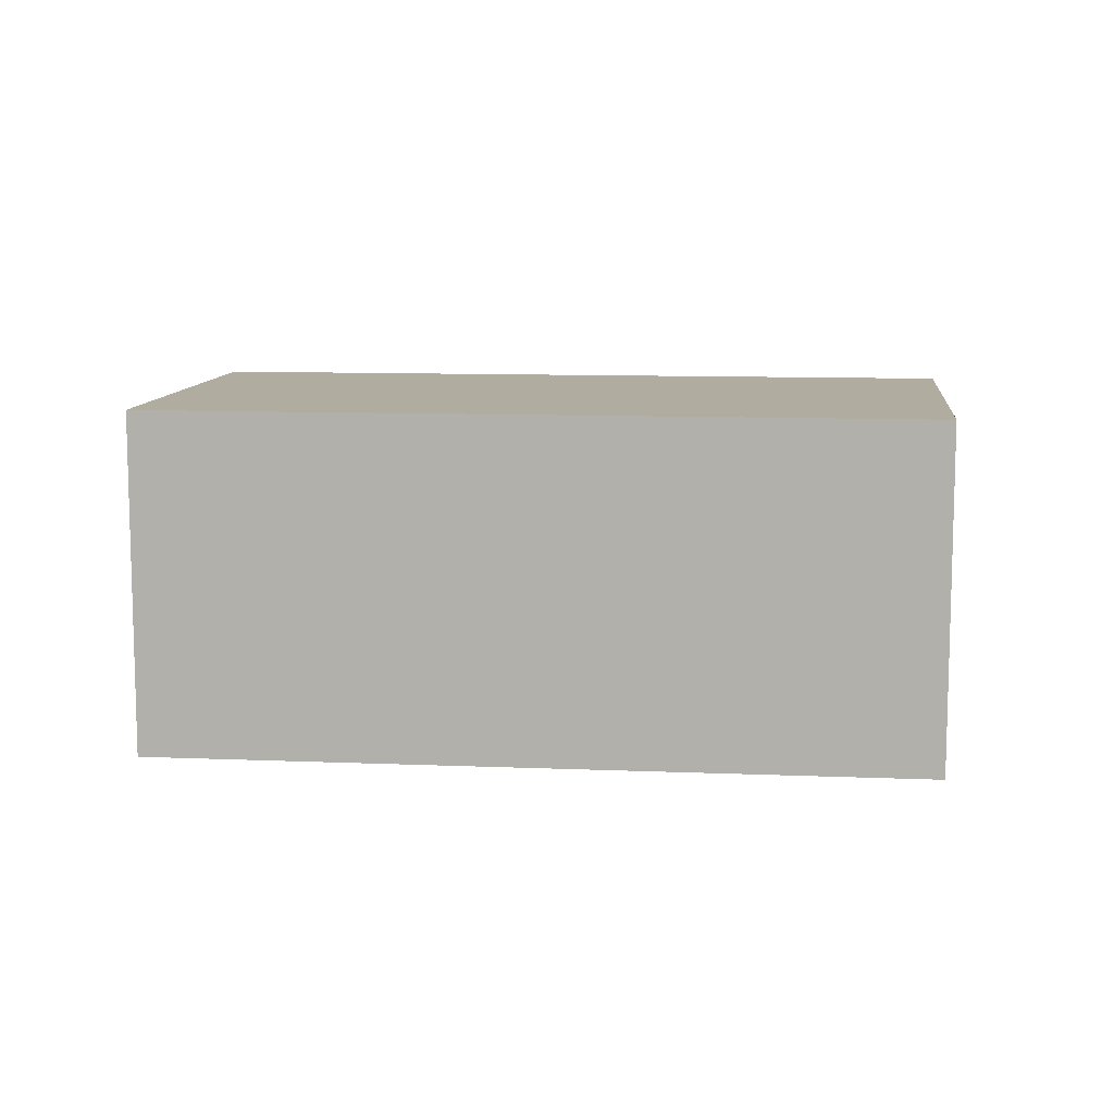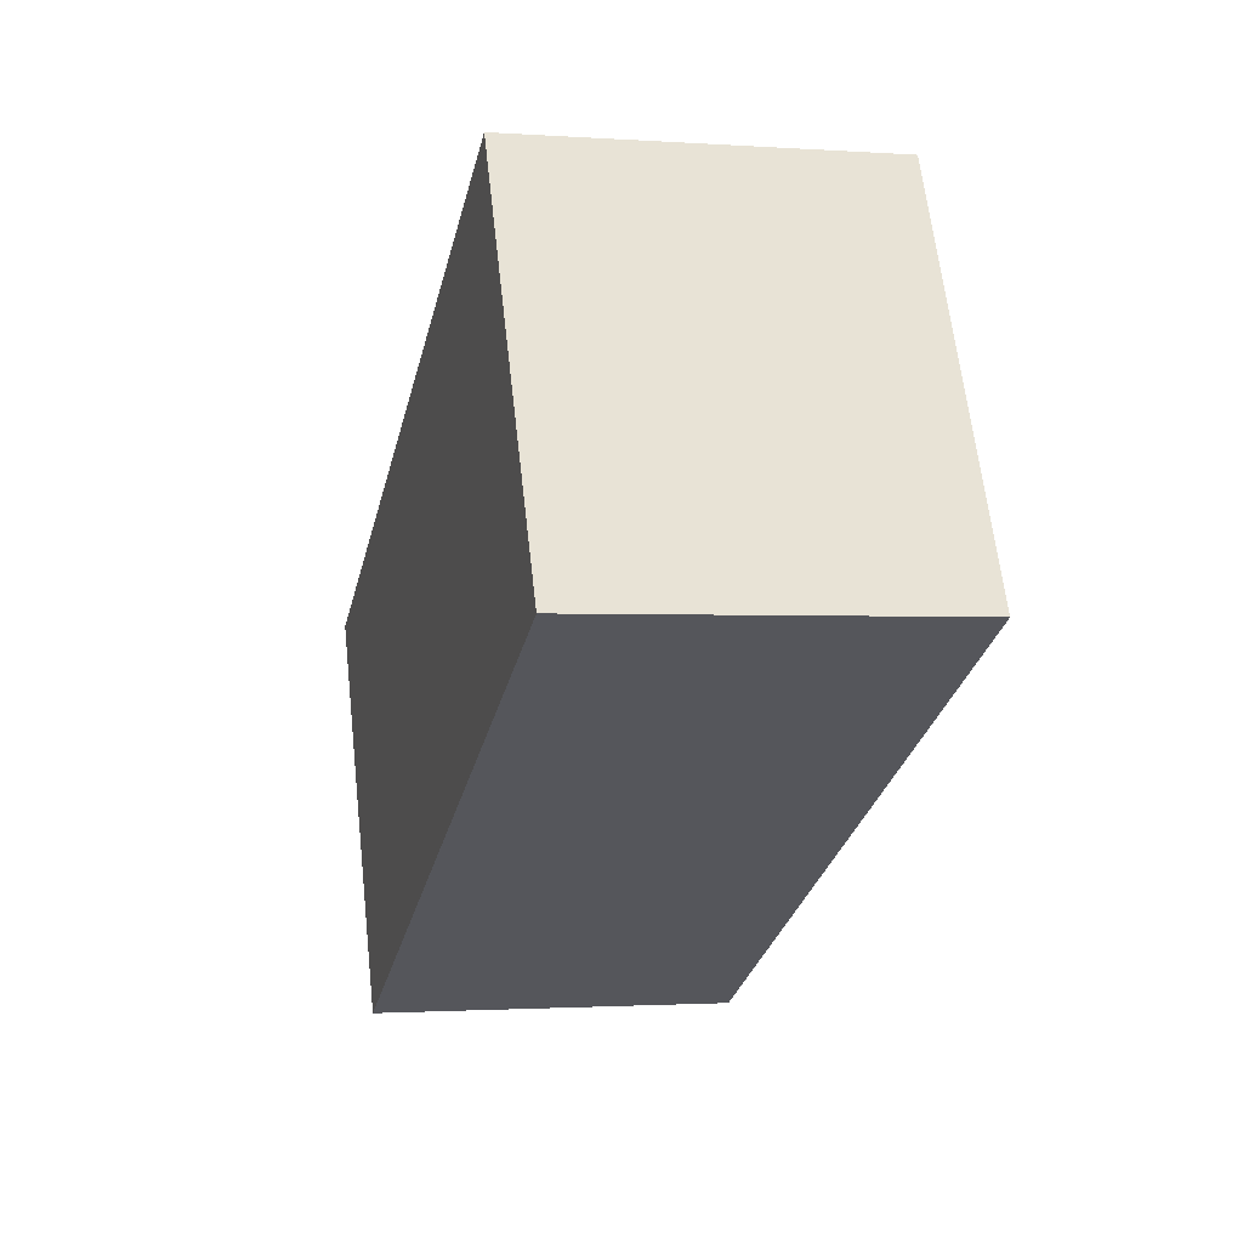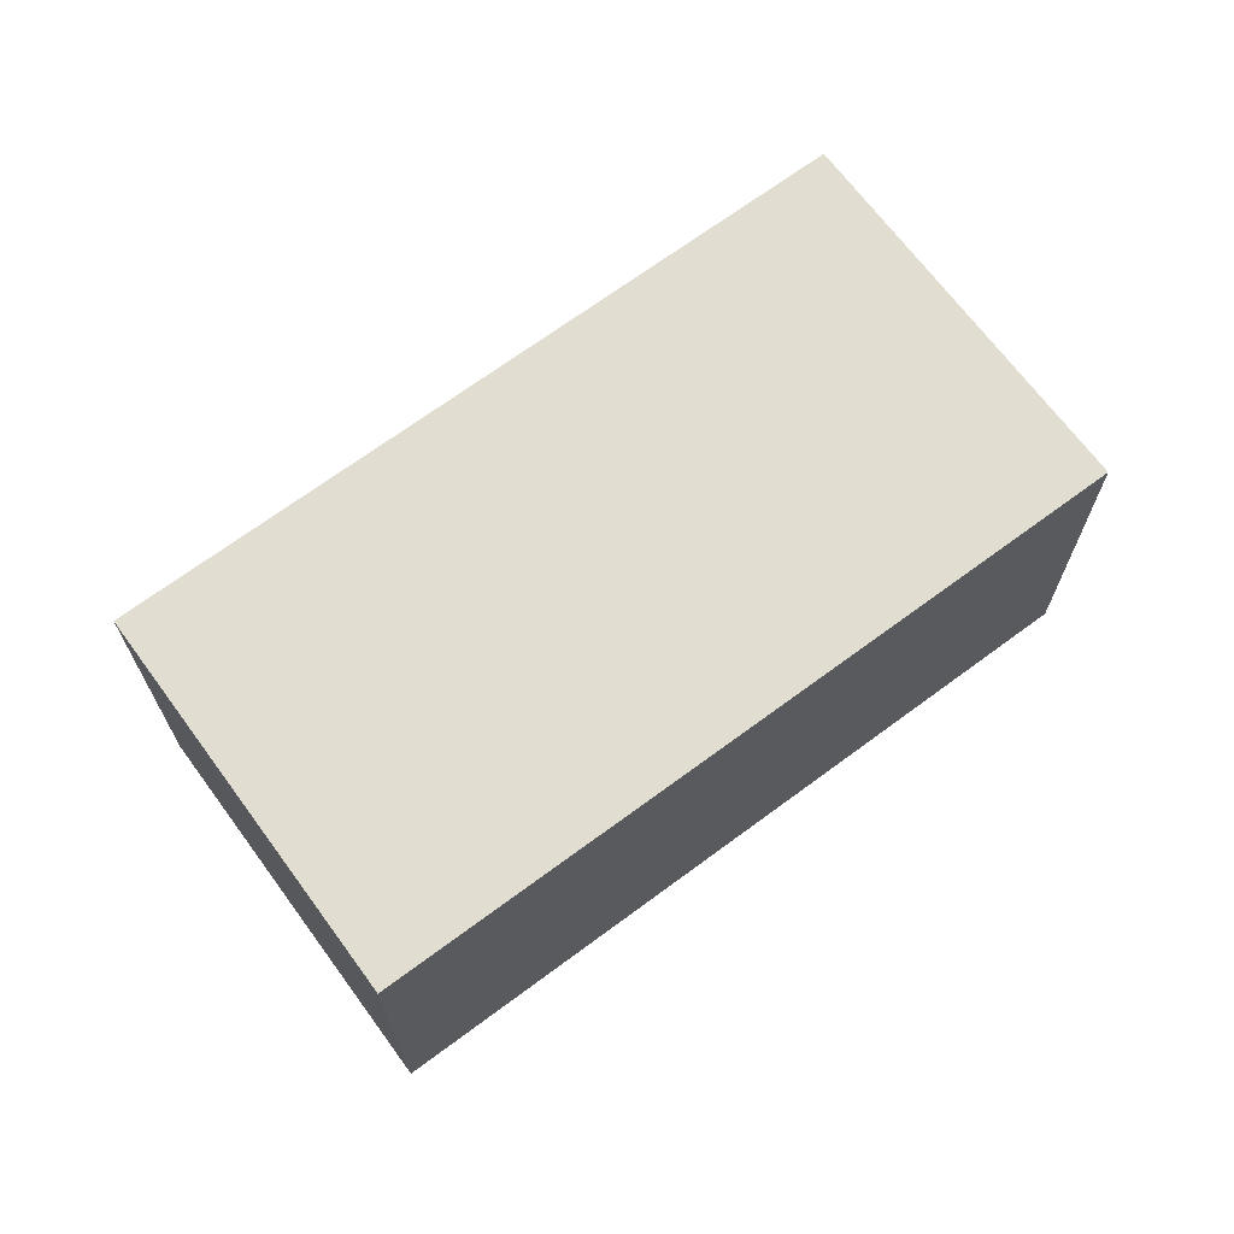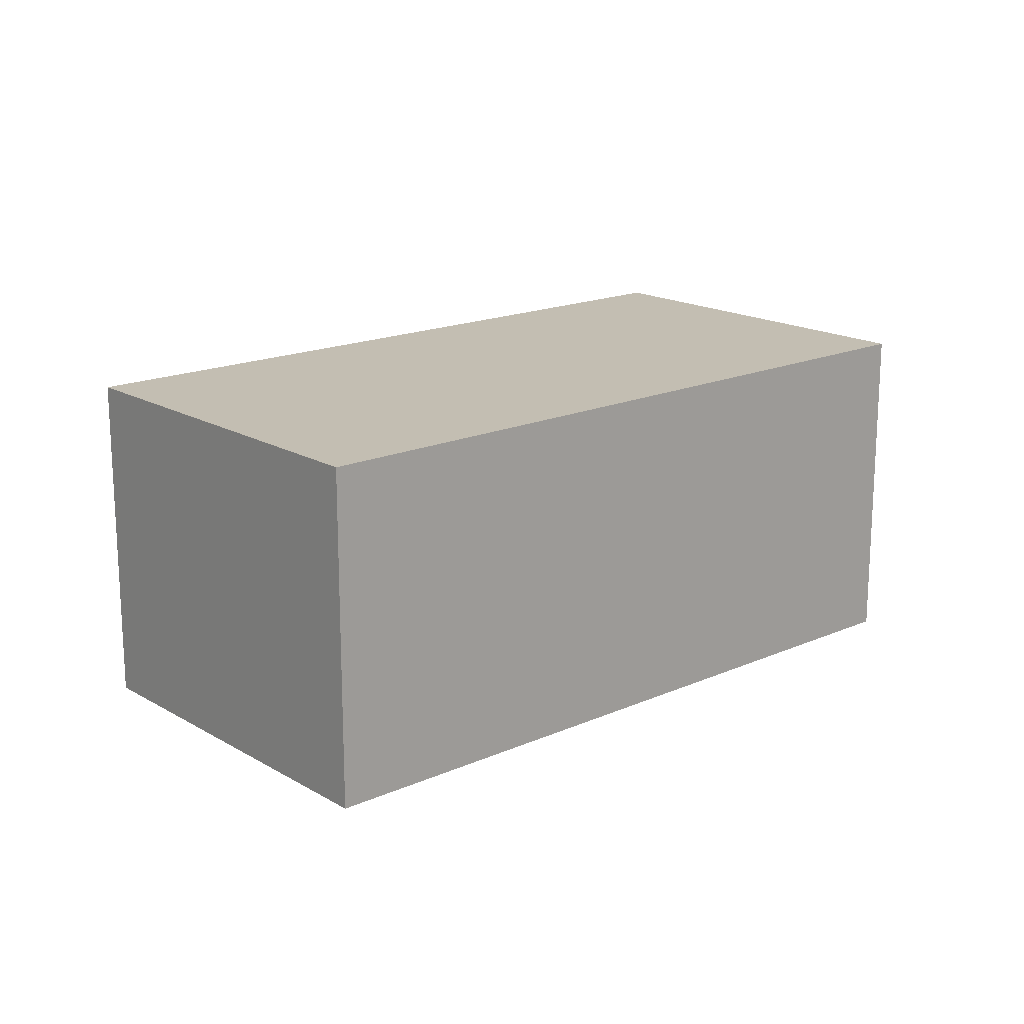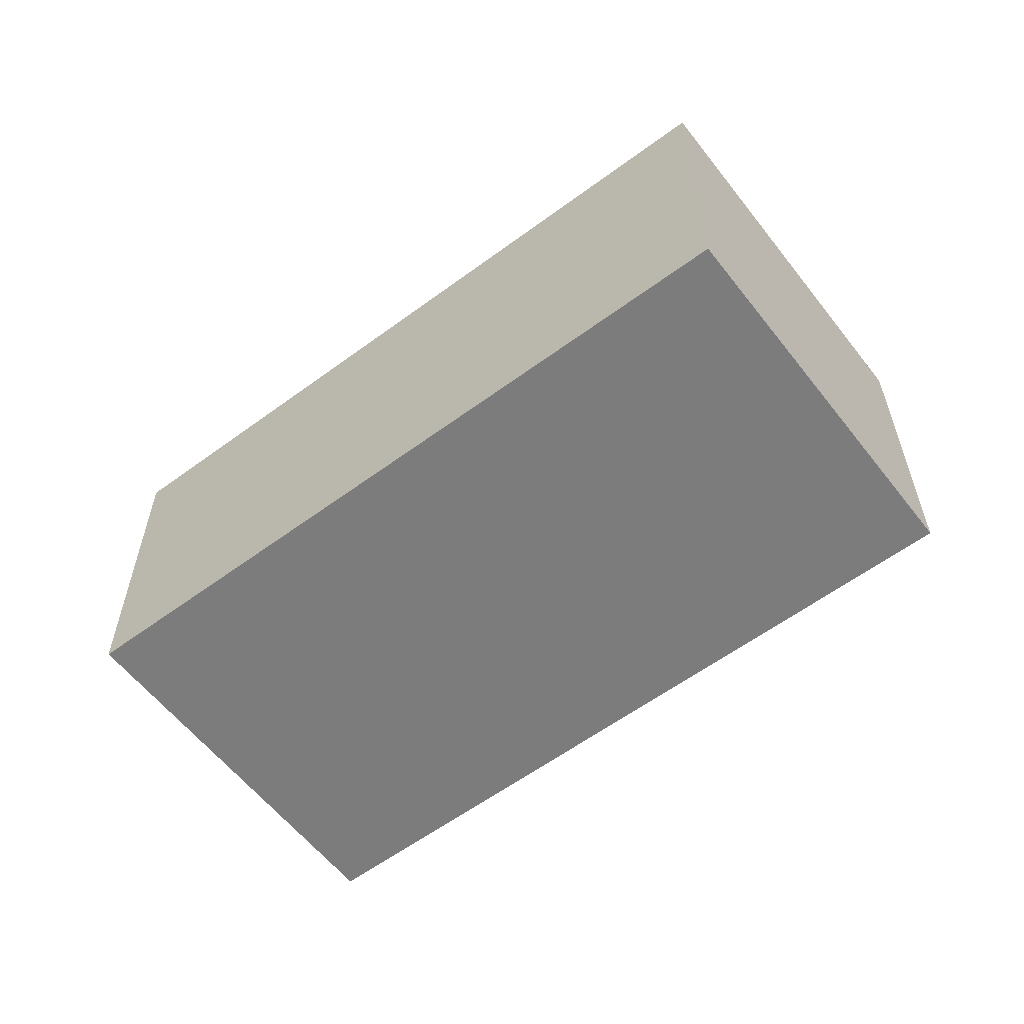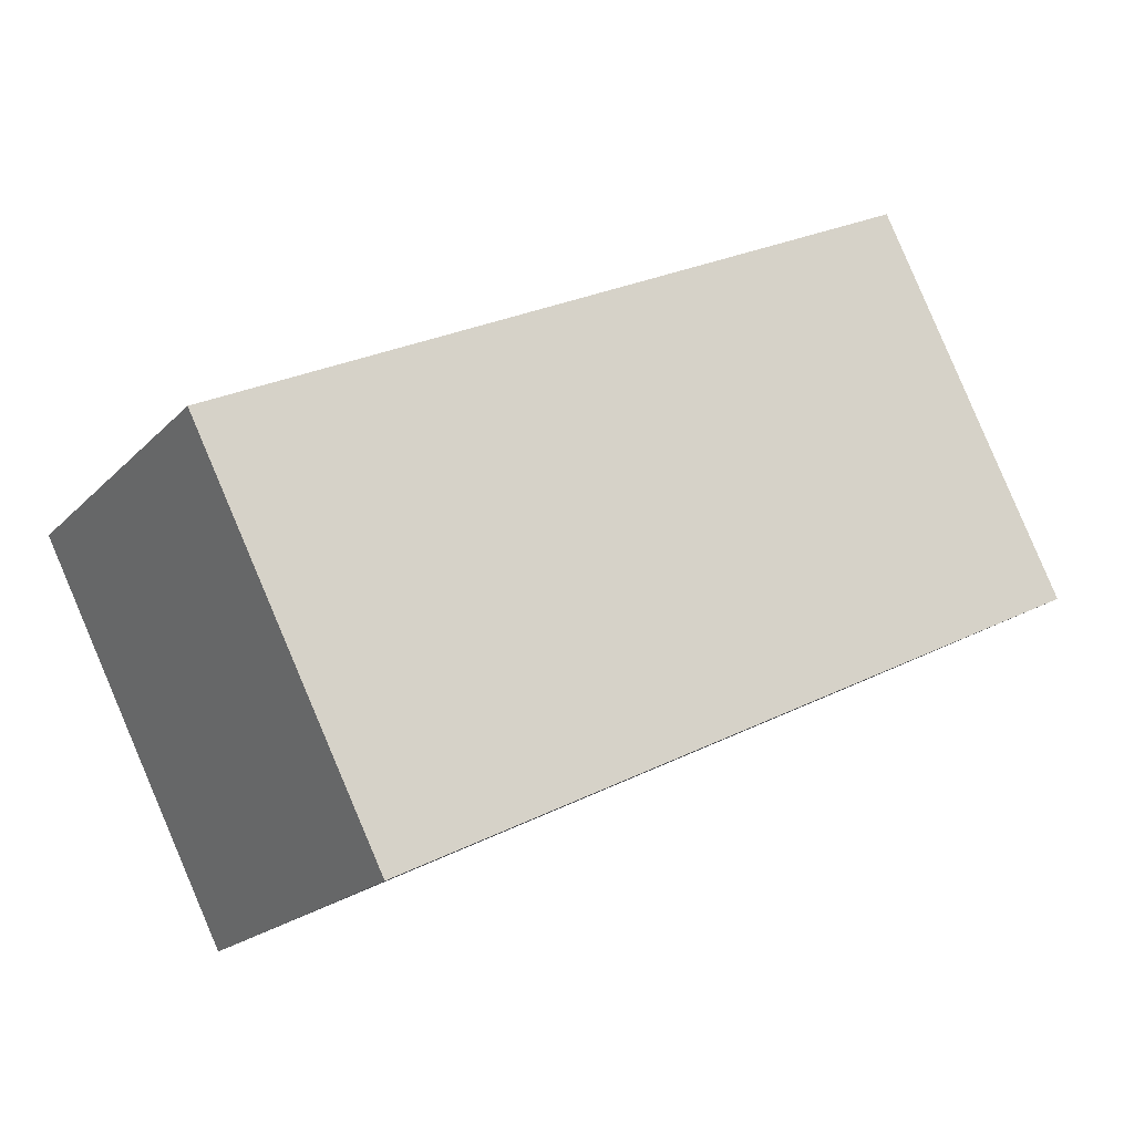
<metadata>
{"format":"obj","ext":"obj","renderer":"f3d","projection":"perspective","resolution":1024,"background":"white","views":[{"elev":10.0,"azim":159.7,"up":"+Y"},{"elev":-1.6,"azim":75.8,"up":"+Z"},{"elev":68.6,"azim":-63.1,"up":"+Y"},{"elev":17.3,"azim":112.3,"up":"+Y"},{"elev":-58.8,"azim":-169.1,"up":"+Y"},{"elev":-19.4,"azim":-29.6,"up":"+Z"}]}
</metadata>
<code>
v  1.311 2.46 -2.601
v  5.048 2.46 2.518
v  6.36 2.46 -0.097
v  0 2.46 1.506e-16
v  6.36 5.94e-18 -0.097
v  1.311 1.593e-16 -2.601
v  0 0 0
v  5.048 -1.542e-16 2.518
g defaultobject
f 1 2 3
f 2 1 4
f 5 1 3
f 1 5 6
f 6 4 1
f 4 6 7
f 7 2 4
f 2 7 8
f 8 3 2
f 3 8 5
f 8 6 5
f 6 8 7

</code>
